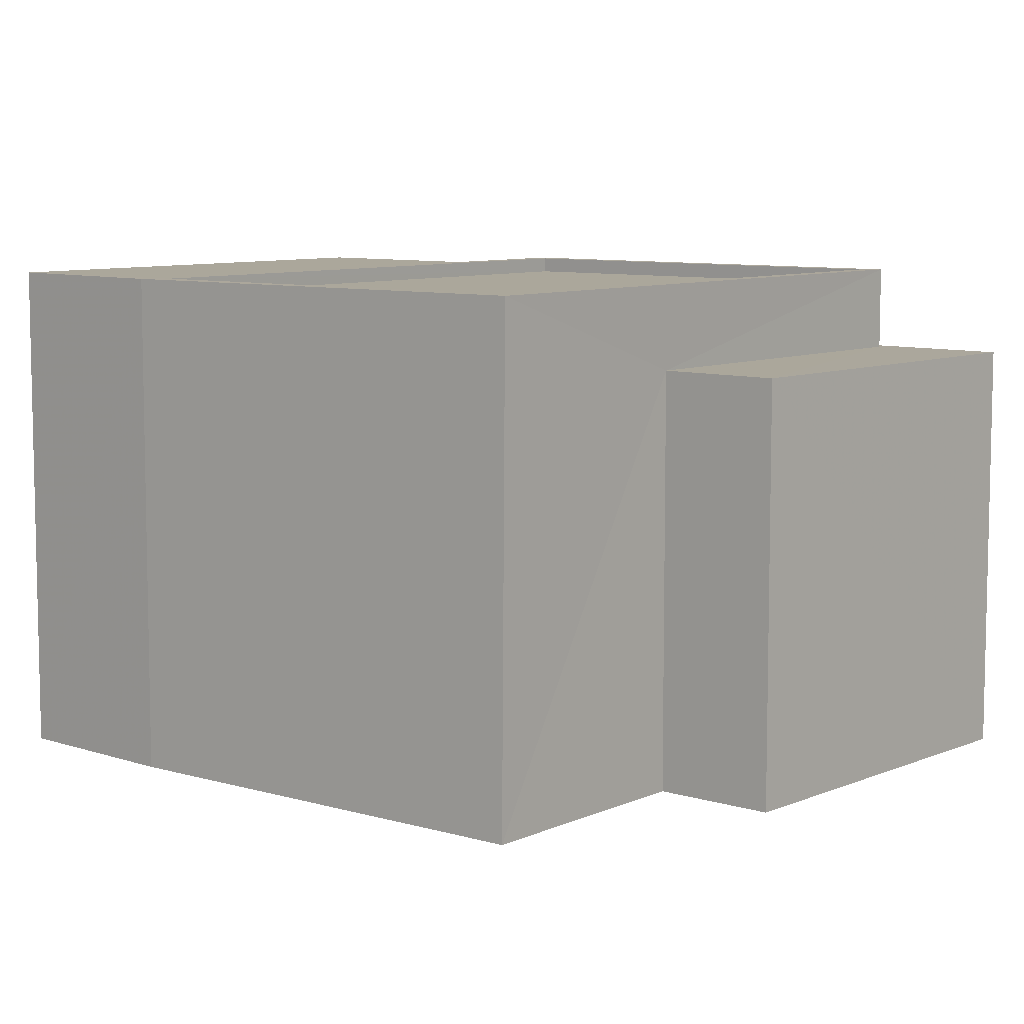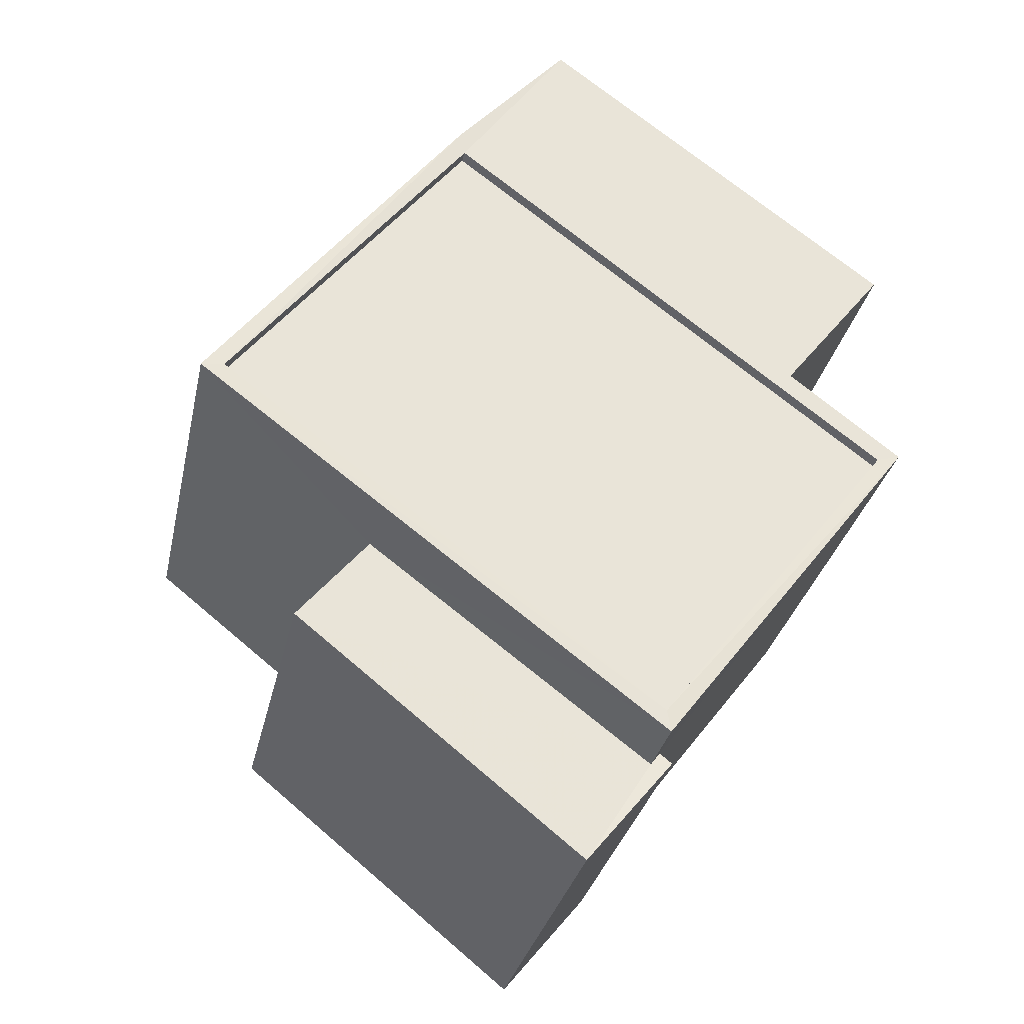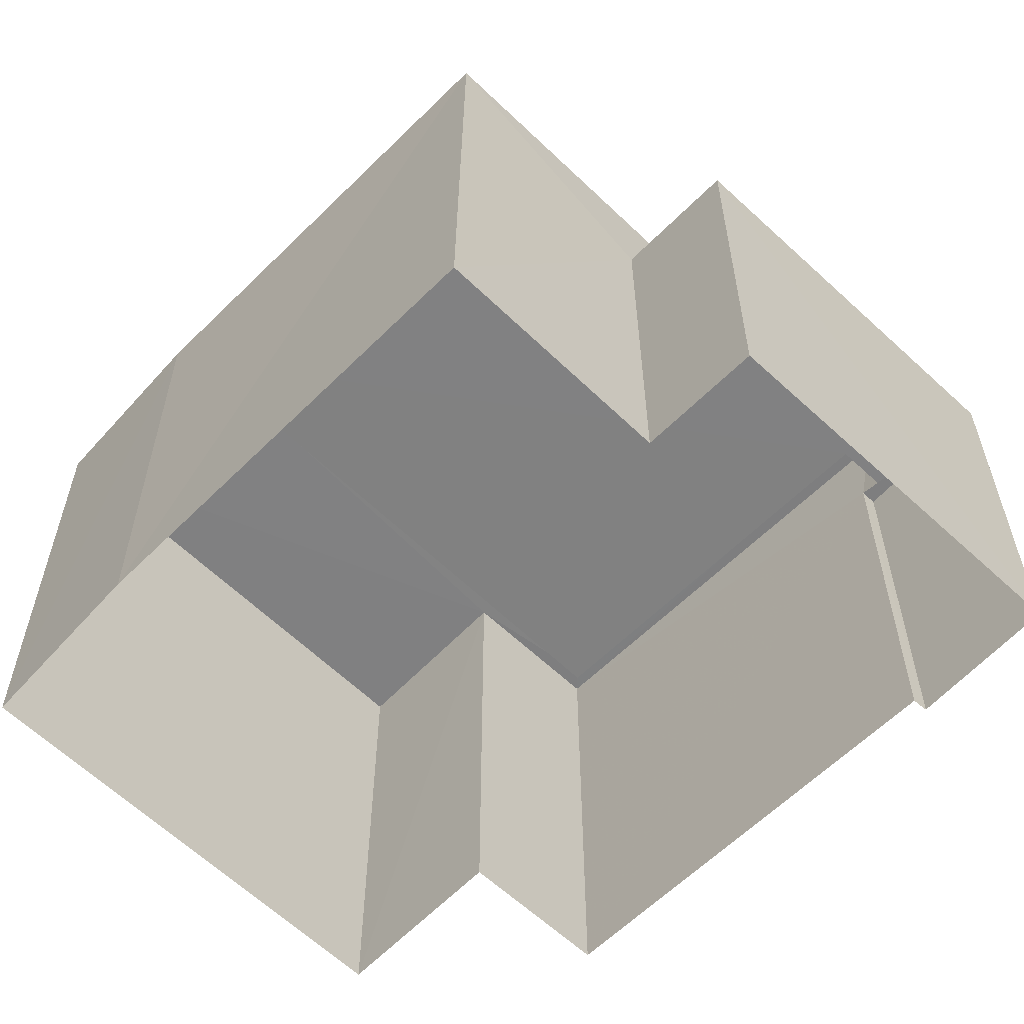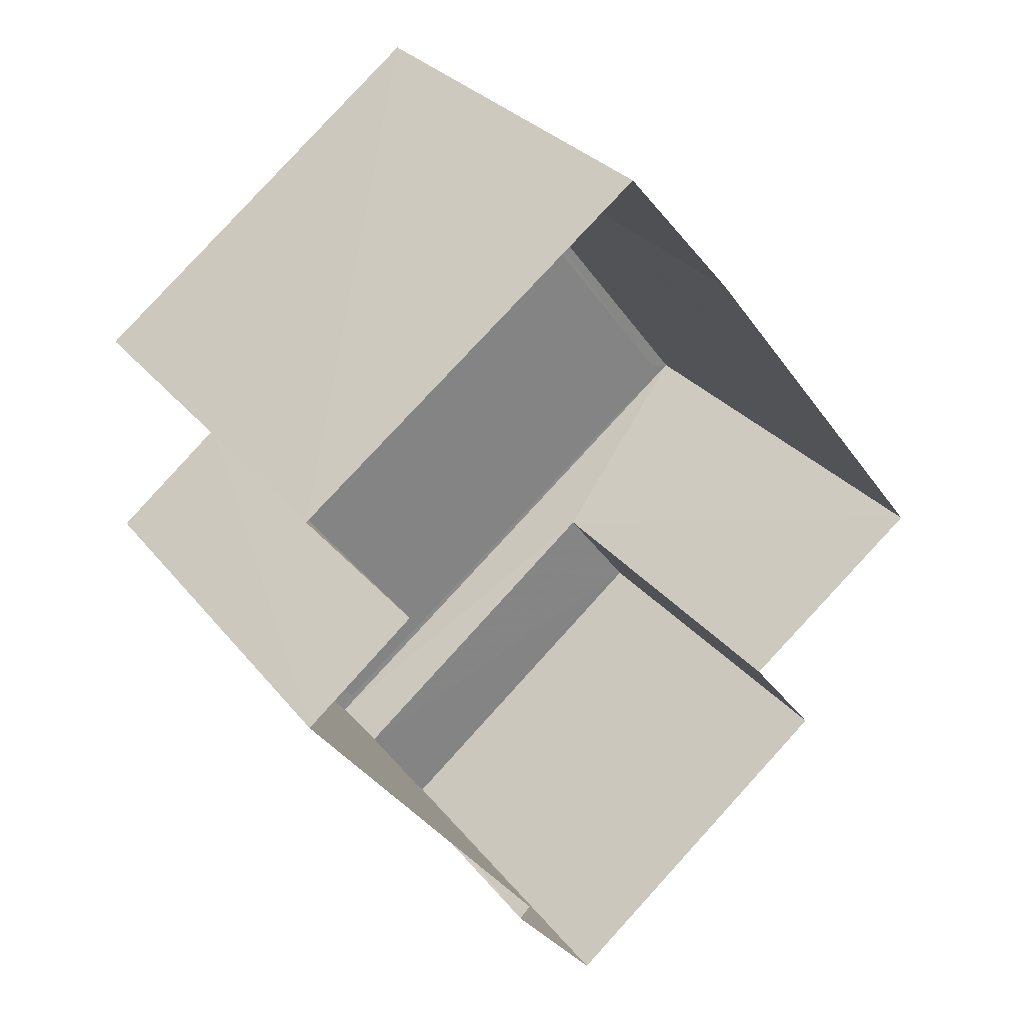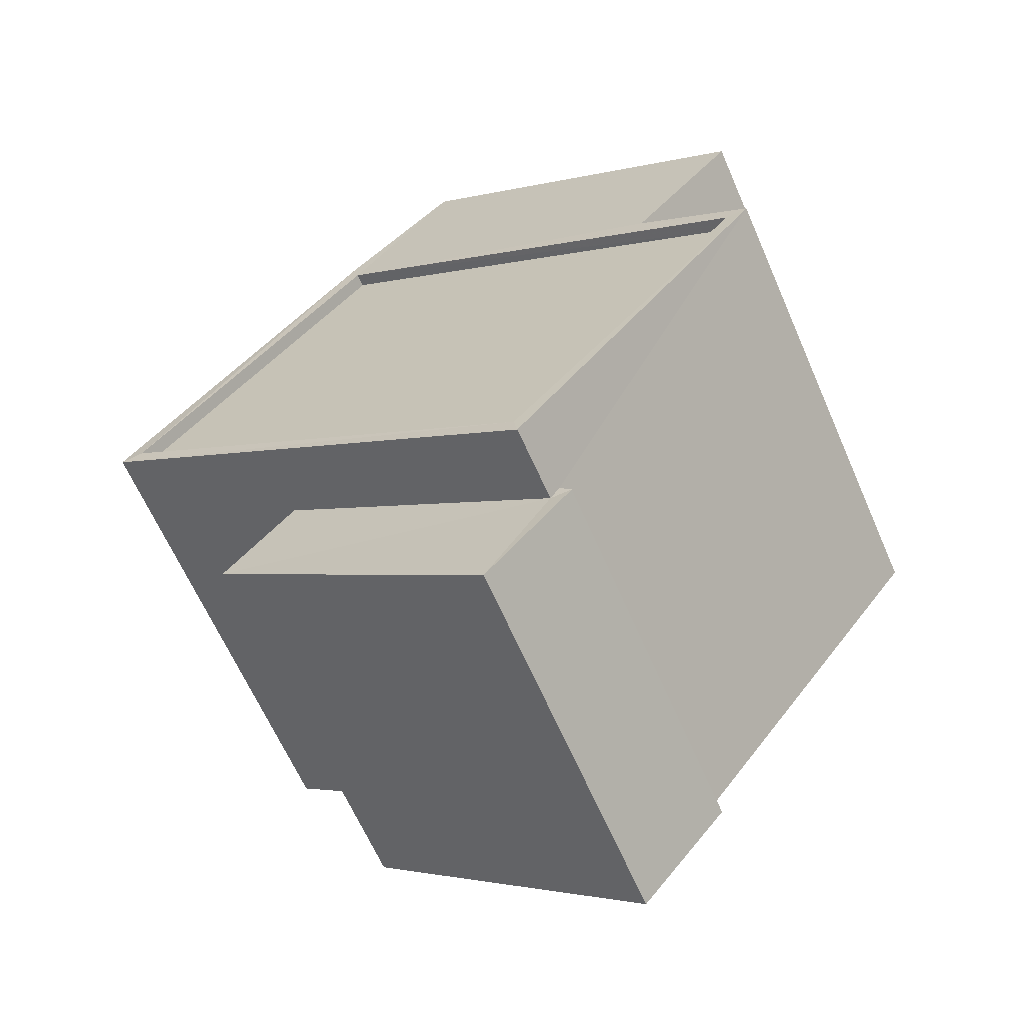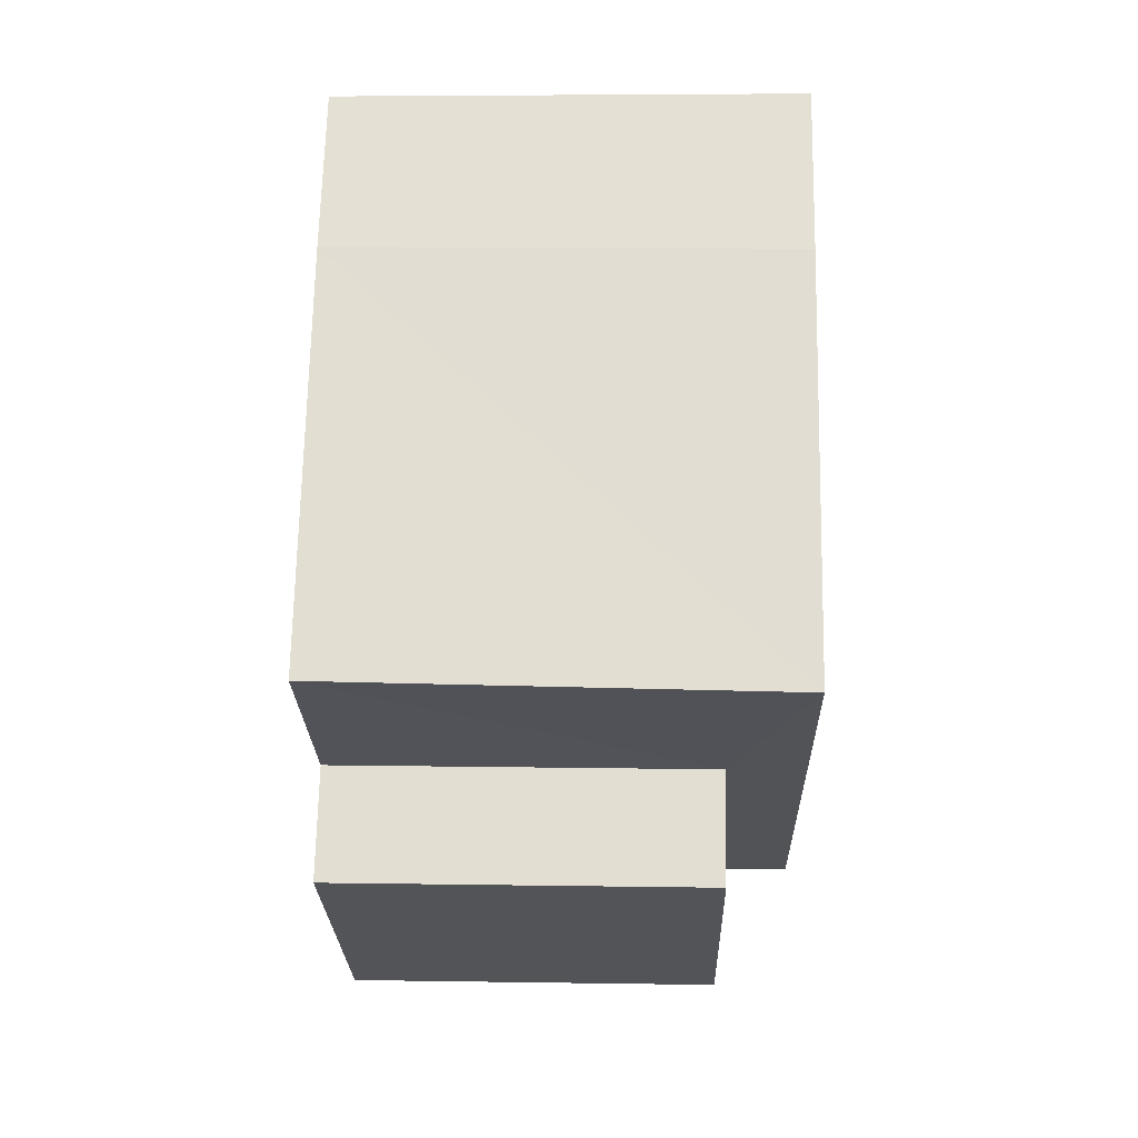
<metadata>
{"format":"obj","ext":"obj","renderer":"f3d","projection":"perspective","resolution":1024,"background":"white","views":[{"elev":8.2,"azim":-87.9,"up":"+Z"},{"elev":-30.8,"azim":-11.9,"up":"+Y"},{"elev":-60.3,"azim":-81.9,"up":"+Z"},{"elev":29.5,"azim":149.1,"up":"+Y"},{"elev":-64.9,"azim":23.7,"up":"+Y"},{"elev":15.2,"azim":-88.2,"up":"+Y"}]}
</metadata>
<code>
v 1.195e+05 7.861e+05 26.05
v 1.195e+05 7.861e+05 26.05
v 1.195e+05 7.861e+05 26.05
v 1.195e+05 7.861e+05 26.05
v 1.195e+05 7.861e+05 26.05
v 1.195e+05 7.861e+05 26.06
v 1.195e+05 7.861e+05 26.05
v 1.195e+05 7.861e+05 26.05
v 1.195e+05 7.861e+05 26.05
v 1.195e+05 7.861e+05 26.05
v 1.195e+05 7.861e+05 26.05
v 1.195e+05 7.861e+05 32.97
v 1.195e+05 7.861e+05 32.97
v 1.195e+05 7.861e+05 32.97
v 1.195e+05 7.861e+05 32.97
v 1.195e+05 7.861e+05 32.97
v 1.195e+05 7.861e+05 32.97
v 1.195e+05 7.861e+05 34.11
v 1.195e+05 7.861e+05 34.11
v 1.195e+05 7.861e+05 34.1
v 1.195e+05 7.861e+05 34.11
v 1.195e+05 7.861e+05 34.35
v 1.195e+05 7.861e+05 34.36
v 1.195e+05 7.861e+05 34.35
v 1.195e+05 7.861e+05 34.36
v 1.195e+05 7.861e+05 34.36
v 1.195e+05 7.861e+05 34.36
v 1.195e+05 7.861e+05 34.36
v 1.195e+05 7.861e+05 34.36
v 1.195e+05 7.861e+05 34.35
v 1.195e+05 7.861e+05 34.36
v 1.195e+05 7.861e+05 34.35
f 1 2 3
f 3 4 1
f 5 6 2
f 7 8 1
f 8 9 5
f 8 10 9
f 11 10 8
f 1 5 2
f 1 8 5
f 12 13 14
f 15 14 16
f 16 14 17
f 14 13 17
f 18 19 20
f 18 21 19
f 22 23 24
f 23 25 24
f 26 27 28
f 29 26 28
f 27 25 23
f 28 27 23
f 30 31 32
f 22 24 32
f 22 32 29
f 31 26 29
f 32 31 29
f 5 9 13
f 12 5 13
f 15 16 11
f 8 15 11
f 17 10 11
f 16 17 11
f 10 13 9
f 10 17 13
f 25 15 24
f 24 15 7
f 25 14 15
f 7 15 8
f 14 25 12
f 5 12 6
f 6 12 27
f 12 25 27
f 27 2 6
f 27 26 2
f 32 24 7
f 1 32 7
f 29 18 20
f 22 29 20
f 23 20 19
f 23 22 20
f 28 19 21
f 28 23 19
f 28 21 18
f 29 28 18
f 31 4 3
f 31 30 4
f 32 1 4
f 30 32 4
f 26 3 2
f 26 31 3

</code>
